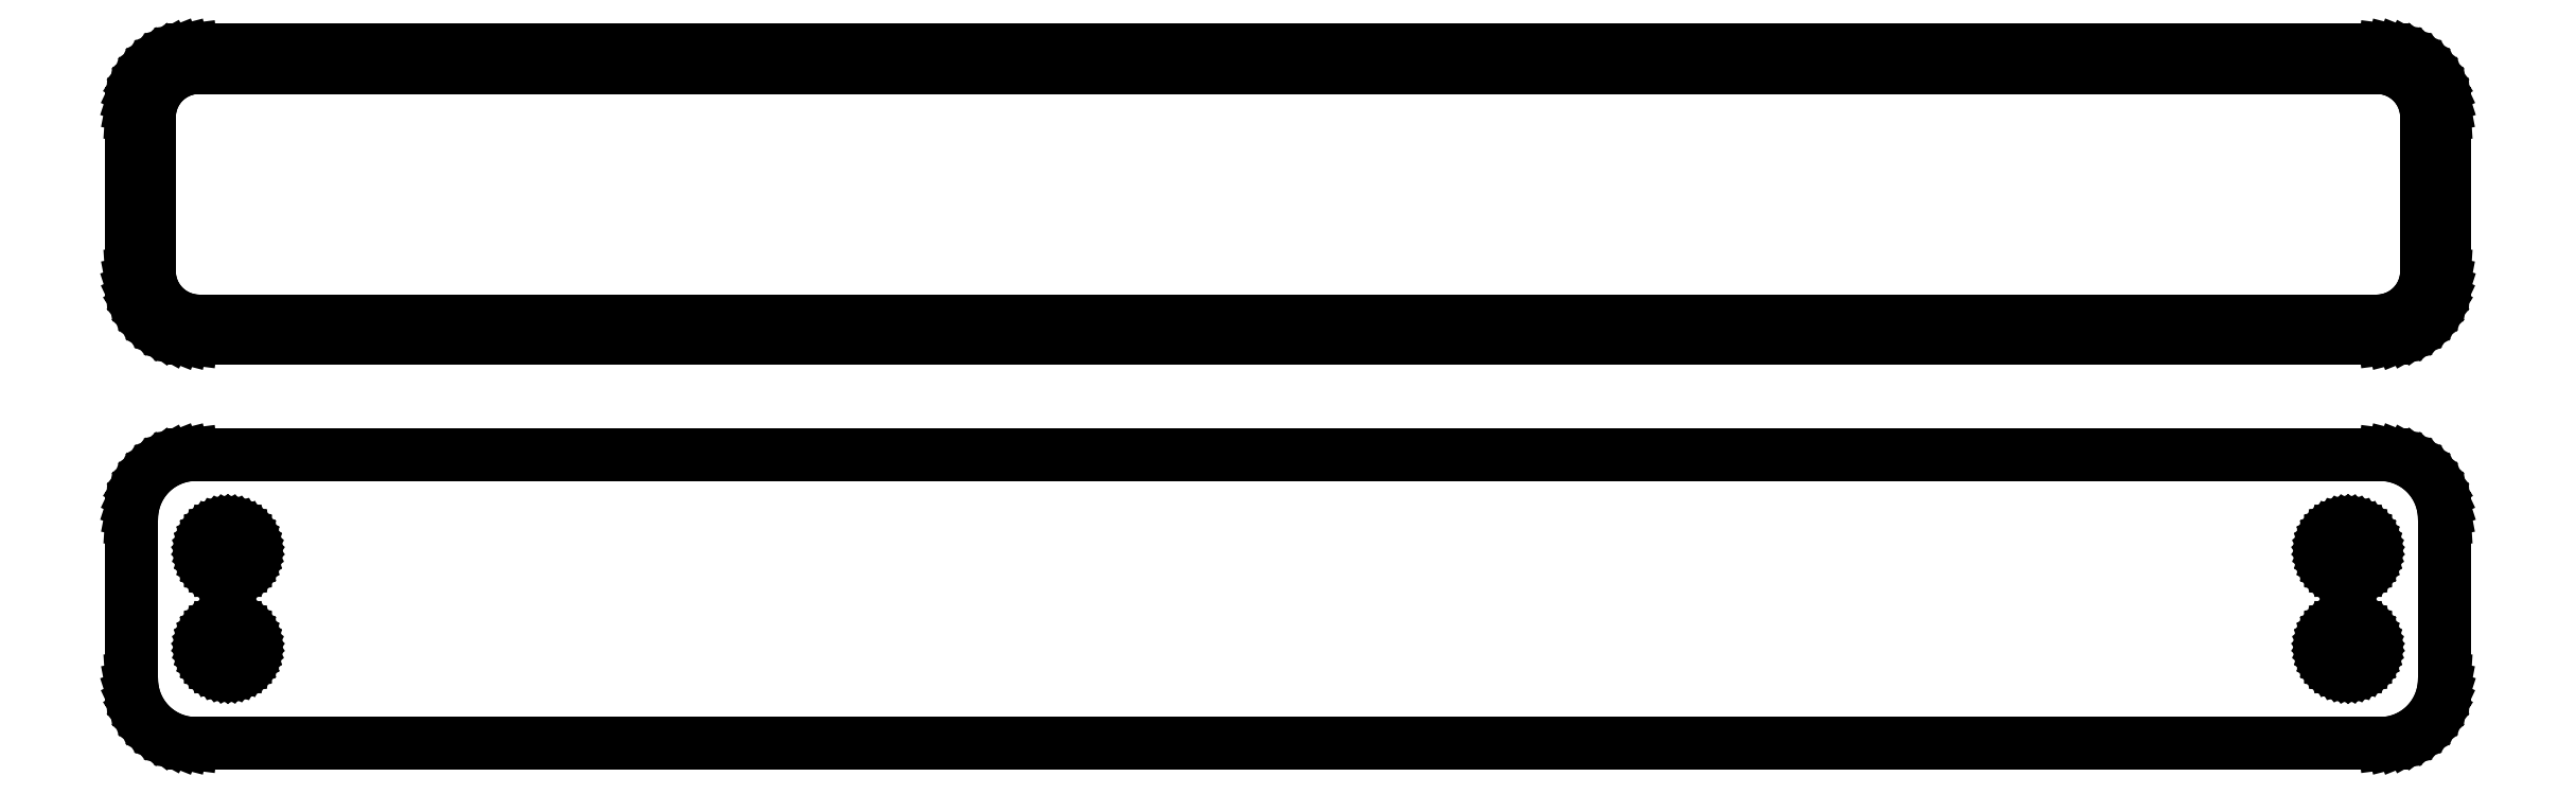
<metadata>
{"format":"dxf","ext":"dxf","renderer":"ezdxf+matplotlib","layout":"modelspace","background":"white","min_lineweight":24,"dpi":150}
</metadata>
<code>
0
SECTION
2
ENTITIES
0
LINE
8
0
10
85.94
20
51.84
11
86.55
21
51.99
0
LINE
8
0
10
86.55
20
51.99
11
87.13
21
52.23
0
LINE
8
0
10
87.13
20
52.23
11
87.68
21
52.53
0
LINE
8
0
10
87.68
20
52.53
11
88.19
21
52.9
0
LINE
8
0
10
88.19
20
52.9
11
88.64
21
53.33
0
LINE
8
0
10
88.64
20
53.33
11
89.05
21
53.81
0
LINE
8
0
10
89.05
20
53.81
11
89.38
21
54.34
0
LINE
8
0
10
89.38
20
54.34
11
89.65
21
54.91
0
LINE
8
0
10
89.65
20
54.91
11
89.84
21
55.51
0
LINE
8
0
10
89.84
20
55.51
11
89.96
21
56.12
0
LINE
8
0
10
89.96
20
56.12
11
90
21
56.75
0
LINE
8
0
10
90
20
56.75
11
90
21
69.25
0
LINE
8
0
10
90
20
69.25
11
89.96
21
69.88
0
LINE
8
0
10
89.96
20
69.88
11
89.84
21
70.49
0
LINE
8
0
10
89.84
20
70.49
11
89.65
21
71.09
0
LINE
8
0
10
89.65
20
71.09
11
89.38
21
71.66
0
LINE
8
0
10
89.38
20
71.66
11
89.05
21
72.19
0
LINE
8
0
10
89.05
20
72.19
11
88.64
21
72.67
0
LINE
8
0
10
88.64
20
72.67
11
88.19
21
73.1
0
LINE
8
0
10
88.19
20
73.1
11
87.68
21
73.47
0
LINE
8
0
10
87.68
20
73.47
11
87.13
21
73.77
0
LINE
8
0
10
87.13
20
73.77
11
86.55
21
74.01
0
LINE
8
0
10
86.55
20
74.01
11
85.94
21
74.16
0
LINE
8
0
10
85.94
20
74.16
11
85.31
21
74.24
0
LINE
8
0
10
85.31
20
74.24
11
-85.31
21
74.24
0
LINE
8
0
10
-85.31
20
74.24
11
-85.94
21
74.16
0
LINE
8
0
10
-85.94
20
74.16
11
-86.55
21
74.01
0
LINE
8
0
10
-86.55
20
74.01
11
-87.13
21
73.77
0
LINE
8
0
10
-87.13
20
73.77
11
-87.68
21
73.47
0
LINE
8
0
10
-87.68
20
73.47
11
-88.19
21
73.1
0
LINE
8
0
10
-88.19
20
73.1
11
-88.64
21
72.67
0
LINE
8
0
10
-88.64
20
72.67
11
-89.05
21
72.19
0
LINE
8
0
10
-89.05
20
72.19
11
-89.38
21
71.66
0
LINE
8
0
10
-89.38
20
71.66
11
-89.65
21
71.09
0
LINE
8
0
10
-89.65
20
71.09
11
-89.84
21
70.49
0
LINE
8
0
10
-89.84
20
70.49
11
-89.96
21
69.88
0
LINE
8
0
10
-89.96
20
69.88
11
-90
21
69.25
0
LINE
8
0
10
-90
20
69.25
11
-90
21
56.75
0
LINE
8
0
10
-90
20
56.75
11
-89.96
21
56.12
0
LINE
8
0
10
-89.96
20
56.12
11
-89.84
21
55.51
0
LINE
8
0
10
-89.84
20
55.51
11
-89.65
21
54.91
0
LINE
8
0
10
-89.65
20
54.91
11
-89.38
21
54.34
0
LINE
8
0
10
-89.38
20
54.34
11
-89.05
21
53.81
0
LINE
8
0
10
-89.05
20
53.81
11
-88.64
21
53.33
0
LINE
8
0
10
-88.64
20
53.33
11
-88.19
21
52.9
0
LINE
8
0
10
-88.19
20
52.9
11
-87.68
21
52.53
0
LINE
8
0
10
-87.68
20
52.53
11
-87.13
21
52.23
0
LINE
8
0
10
-87.13
20
52.23
11
-86.55
21
51.99
0
LINE
8
0
10
-86.55
20
51.99
11
-85.94
21
51.84
0
LINE
8
0
10
-85.94
20
51.84
11
-85.31
21
51.76
0
LINE
8
0
10
-85.31
20
51.76
11
85.31
21
51.76
0
LINE
8
0
10
85.31
20
51.76
11
85.94
21
51.84
0
LINE
8
0
10
-84.99
20
53.14
11
-85.48
21
53.2
0
LINE
8
0
10
-85.48
20
53.2
11
-85.95
21
53.32
0
LINE
8
0
10
-85.95
20
53.32
11
-86.4
21
53.5
0
LINE
8
0
10
-86.4
20
53.5
11
-86.82
21
53.73
0
LINE
8
0
10
-86.82
20
53.73
11
-87.22
21
54.02
0
LINE
8
0
10
-87.22
20
54.02
11
-87.57
21
54.35
0
LINE
8
0
10
-87.57
20
54.35
11
-87.88
21
54.73
0
LINE
8
0
10
-87.88
20
54.73
11
-88.14
21
55.14
0
LINE
8
0
10
-88.14
20
55.14
11
-88.35
21
55.58
0
LINE
8
0
10
-88.35
20
55.58
11
-88.5
21
56.04
0
LINE
8
0
10
-88.5
20
56.04
11
-88.59
21
56.52
0
LINE
8
0
10
-88.59
20
56.52
11
-88.62
21
57
0
LINE
8
0
10
-88.62
20
57
11
-88.62
21
69
0
LINE
8
0
10
-88.62
20
69
11
-88.59
21
69.48
0
LINE
8
0
10
-88.59
20
69.48
11
-88.5
21
69.96
0
LINE
8
0
10
-88.5
20
69.96
11
-88.35
21
70.42
0
LINE
8
0
10
-88.35
20
70.42
11
-88.14
21
70.86
0
LINE
8
0
10
-88.14
20
70.86
11
-87.88
21
71.27
0
LINE
8
0
10
-87.88
20
71.27
11
-87.57
21
71.65
0
LINE
8
0
10
-87.57
20
71.65
11
-87.22
21
71.98
0
LINE
8
0
10
-87.22
20
71.98
11
-86.82
21
72.27
0
LINE
8
0
10
-86.82
20
72.27
11
-86.4
21
72.5
0
LINE
8
0
10
-86.4
20
72.5
11
-85.95
21
72.68
0
LINE
8
0
10
-85.95
20
72.68
11
-85.48
21
72.8
0
LINE
8
0
10
-85.48
20
72.8
11
-84.99
21
72.86
0
LINE
8
0
10
-84.99
20
72.86
11
84.99
21
72.86
0
LINE
8
0
10
84.99
20
72.86
11
85.48
21
72.8
0
LINE
8
0
10
85.48
20
72.8
11
85.95
21
72.68
0
LINE
8
0
10
85.95
20
72.68
11
86.4
21
72.5
0
LINE
8
0
10
86.4
20
72.5
11
86.82
21
72.27
0
LINE
8
0
10
86.82
20
72.27
11
87.22
21
71.98
0
LINE
8
0
10
87.22
20
71.98
11
87.57
21
71.65
0
LINE
8
0
10
87.57
20
71.65
11
87.88
21
71.27
0
LINE
8
0
10
87.88
20
71.27
11
88.14
21
70.86
0
LINE
8
0
10
88.14
20
70.86
11
88.35
21
70.42
0
LINE
8
0
10
88.35
20
70.42
11
88.5
21
69.96
0
LINE
8
0
10
88.5
20
69.96
11
88.59
21
69.48
0
LINE
8
0
10
88.59
20
69.48
11
88.62
21
69
0
LINE
8
0
10
88.62
20
69
11
88.62
21
57
0
LINE
8
0
10
88.62
20
57
11
88.59
21
56.52
0
LINE
8
0
10
88.59
20
56.52
11
88.5
21
56.04
0
LINE
8
0
10
88.5
20
56.04
11
88.35
21
55.58
0
LINE
8
0
10
88.35
20
55.58
11
88.14
21
55.14
0
LINE
8
0
10
88.14
20
55.14
11
87.88
21
54.73
0
LINE
8
0
10
87.88
20
54.73
11
87.57
21
54.35
0
LINE
8
0
10
87.57
20
54.35
11
87.22
21
54.02
0
LINE
8
0
10
87.22
20
54.02
11
86.82
21
53.73
0
LINE
8
0
10
86.82
20
53.73
11
86.4
21
53.5
0
LINE
8
0
10
86.4
20
53.5
11
85.95
21
53.32
0
LINE
8
0
10
85.95
20
53.32
11
85.48
21
53.2
0
LINE
8
0
10
85.48
20
53.2
11
84.99
21
53.14
0
LINE
8
0
10
84.99
20
53.14
11
-84.99
21
53.14
0
LINE
8
0
10
85.94
20
20.34
11
86.55
21
20.49
0
LINE
8
0
10
86.55
20
20.49
11
87.13
21
20.73
0
LINE
8
0
10
87.13
20
20.73
11
87.68
21
21.03
0
LINE
8
0
10
87.68
20
21.03
11
88.19
21
21.4
0
LINE
8
0
10
88.19
20
21.4
11
88.64
21
21.83
0
LINE
8
0
10
88.64
20
21.83
11
89.05
21
22.31
0
LINE
8
0
10
89.05
20
22.31
11
89.38
21
22.84
0
LINE
8
0
10
89.38
20
22.84
11
89.65
21
23.41
0
LINE
8
0
10
89.65
20
23.41
11
89.84
21
24.01
0
LINE
8
0
10
89.84
20
24.01
11
89.96
21
24.62
0
LINE
8
0
10
89.96
20
24.62
11
90
21
25.25
0
LINE
8
0
10
90
20
25.25
11
90
21
37.75
0
LINE
8
0
10
90
20
37.75
11
89.96
21
38.38
0
LINE
8
0
10
89.96
20
38.38
11
89.84
21
38.99
0
LINE
8
0
10
89.84
20
38.99
11
89.65
21
39.59
0
LINE
8
0
10
89.65
20
39.59
11
89.38
21
40.16
0
LINE
8
0
10
89.38
20
40.16
11
89.05
21
40.69
0
LINE
8
0
10
89.05
20
40.69
11
88.64
21
41.17
0
LINE
8
0
10
88.64
20
41.17
11
88.19
21
41.6
0
LINE
8
0
10
88.19
20
41.6
11
87.68
21
41.97
0
LINE
8
0
10
87.68
20
41.97
11
87.13
21
42.27
0
LINE
8
0
10
87.13
20
42.27
11
86.55
21
42.51
0
LINE
8
0
10
86.55
20
42.51
11
85.94
21
42.66
0
LINE
8
0
10
85.94
20
42.66
11
85.31
21
42.74
0
LINE
8
0
10
85.31
20
42.74
11
-85.31
21
42.74
0
LINE
8
0
10
-85.31
20
42.74
11
-85.94
21
42.66
0
LINE
8
0
10
-85.94
20
42.66
11
-86.55
21
42.51
0
LINE
8
0
10
-86.55
20
42.51
11
-87.13
21
42.27
0
LINE
8
0
10
-87.13
20
42.27
11
-87.68
21
41.97
0
LINE
8
0
10
-87.68
20
41.97
11
-88.19
21
41.6
0
LINE
8
0
10
-88.19
20
41.6
11
-88.64
21
41.17
0
LINE
8
0
10
-88.64
20
41.17
11
-89.05
21
40.69
0
LINE
8
0
10
-89.05
20
40.69
11
-89.38
21
40.16
0
LINE
8
0
10
-89.38
20
40.16
11
-89.65
21
39.59
0
LINE
8
0
10
-89.65
20
39.59
11
-89.84
21
38.99
0
LINE
8
0
10
-89.84
20
38.99
11
-89.96
21
38.38
0
LINE
8
0
10
-89.96
20
38.38
11
-90
21
37.75
0
LINE
8
0
10
-90
20
37.75
11
-90
21
25.25
0
LINE
8
0
10
-90
20
25.25
11
-89.96
21
24.62
0
LINE
8
0
10
-89.96
20
24.62
11
-89.84
21
24.01
0
LINE
8
0
10
-89.84
20
24.01
11
-89.65
21
23.41
0
LINE
8
0
10
-89.65
20
23.41
11
-89.38
21
22.84
0
LINE
8
0
10
-89.38
20
22.84
11
-89.05
21
22.31
0
LINE
8
0
10
-89.05
20
22.31
11
-88.64
21
21.83
0
LINE
8
0
10
-88.64
20
21.83
11
-88.19
21
21.4
0
LINE
8
0
10
-88.19
20
21.4
11
-87.68
21
21.03
0
LINE
8
0
10
-87.68
20
21.03
11
-87.13
21
20.73
0
LINE
8
0
10
-87.13
20
20.73
11
-86.55
21
20.49
0
LINE
8
0
10
-86.55
20
20.49
11
-85.94
21
20.34
0
LINE
8
0
10
-85.94
20
20.34
11
-85.31
21
20.26
0
LINE
8
0
10
-85.31
20
20.26
11
85.31
21
20.26
0
LINE
8
0
10
85.31
20
20.26
11
85.94
21
20.34
0
LINE
8
0
10
-82.61
20
33.45
11
-82.84
21
33.48
0
LINE
8
0
10
-82.84
20
33.48
11
-83.06
21
33.54
0
LINE
8
0
10
-83.06
20
33.54
11
-83.27
21
33.62
0
LINE
8
0
10
-83.27
20
33.62
11
-83.46
21
33.73
0
LINE
8
0
10
-83.46
20
33.73
11
-83.65
21
33.86
0
LINE
8
0
10
-83.65
20
33.86
11
-83.81
21
34.02
0
LINE
8
0
10
-83.81
20
34.02
11
-83.96
21
34.19
0
LINE
8
0
10
-83.96
20
34.19
11
-84.08
21
34.38
0
LINE
8
0
10
-84.08
20
34.38
11
-84.17
21
34.59
0
LINE
8
0
10
-84.17
20
34.59
11
-84.24
21
34.8
0
LINE
8
0
10
-84.24
20
34.8
11
-84.29
21
35.02
0
LINE
8
0
10
-84.29
20
35.02
11
-84.3
21
35.25
0
LINE
8
0
10
-84.3
20
35.25
11
-84.29
21
35.48
0
LINE
8
0
10
-84.29
20
35.48
11
-84.24
21
35.7
0
LINE
8
0
10
-84.24
20
35.7
11
-84.17
21
35.91
0
LINE
8
0
10
-84.17
20
35.91
11
-84.08
21
36.12
0
LINE
8
0
10
-84.08
20
36.12
11
-83.96
21
36.31
0
LINE
8
0
10
-83.96
20
36.31
11
-83.81
21
36.48
0
LINE
8
0
10
-83.81
20
36.48
11
-83.65
21
36.64
0
LINE
8
0
10
-83.65
20
36.64
11
-83.46
21
36.77
0
LINE
8
0
10
-83.46
20
36.77
11
-83.27
21
36.88
0
LINE
8
0
10
-83.27
20
36.88
11
-83.06
21
36.96
0
LINE
8
0
10
-83.06
20
36.96
11
-82.84
21
37.02
0
LINE
8
0
10
-82.84
20
37.02
11
-82.61
21
37.05
0
LINE
8
0
10
-82.61
20
37.05
11
-82.39
21
37.05
0
LINE
8
0
10
-82.39
20
37.05
11
-82.16
21
37.02
0
LINE
8
0
10
-82.16
20
37.02
11
-81.94
21
36.96
0
LINE
8
0
10
-81.94
20
36.96
11
-81.73
21
36.88
0
LINE
8
0
10
-81.73
20
36.88
11
-81.54
21
36.77
0
LINE
8
0
10
-81.54
20
36.77
11
-81.35
21
36.64
0
LINE
8
0
10
-81.35
20
36.64
11
-81.19
21
36.48
0
LINE
8
0
10
-81.19
20
36.48
11
-81.04
21
36.31
0
LINE
8
0
10
-81.04
20
36.31
11
-80.92
21
36.12
0
LINE
8
0
10
-80.92
20
36.12
11
-80.83
21
35.91
0
LINE
8
0
10
-80.83
20
35.91
11
-80.76
21
35.7
0
LINE
8
0
10
-80.76
20
35.7
11
-80.71
21
35.48
0
LINE
8
0
10
-80.71
20
35.48
11
-80.7
21
35.25
0
LINE
8
0
10
-80.7
20
35.25
11
-80.71
21
35.02
0
LINE
8
0
10
-80.71
20
35.02
11
-80.76
21
34.8
0
LINE
8
0
10
-80.76
20
34.8
11
-80.83
21
34.59
0
LINE
8
0
10
-80.83
20
34.59
11
-80.92
21
34.38
0
LINE
8
0
10
-80.92
20
34.38
11
-81.04
21
34.19
0
LINE
8
0
10
-81.04
20
34.19
11
-81.19
21
34.02
0
LINE
8
0
10
-81.19
20
34.02
11
-81.35
21
33.86
0
LINE
8
0
10
-81.35
20
33.86
11
-81.54
21
33.73
0
LINE
8
0
10
-81.54
20
33.73
11
-81.73
21
33.62
0
LINE
8
0
10
-81.73
20
33.62
11
-81.94
21
33.54
0
LINE
8
0
10
-81.94
20
33.54
11
-82.16
21
33.48
0
LINE
8
0
10
-82.16
20
33.48
11
-82.39
21
33.45
0
LINE
8
0
10
-82.39
20
33.45
11
-82.61
21
33.45
0
LINE
8
0
10
82.39
20
33.45
11
82.16
21
33.48
0
LINE
8
0
10
82.16
20
33.48
11
81.94
21
33.54
0
LINE
8
0
10
81.94
20
33.54
11
81.73
21
33.62
0
LINE
8
0
10
81.73
20
33.62
11
81.54
21
33.73
0
LINE
8
0
10
81.54
20
33.73
11
81.35
21
33.86
0
LINE
8
0
10
81.35
20
33.86
11
81.19
21
34.02
0
LINE
8
0
10
81.19
20
34.02
11
81.04
21
34.19
0
LINE
8
0
10
81.04
20
34.19
11
80.92
21
34.38
0
LINE
8
0
10
80.92
20
34.38
11
80.83
21
34.59
0
LINE
8
0
10
80.83
20
34.59
11
80.76
21
34.8
0
LINE
8
0
10
80.76
20
34.8
11
80.71
21
35.02
0
LINE
8
0
10
80.71
20
35.02
11
80.7
21
35.25
0
LINE
8
0
10
80.7
20
35.25
11
80.71
21
35.48
0
LINE
8
0
10
80.71
20
35.48
11
80.76
21
35.7
0
LINE
8
0
10
80.76
20
35.7
11
80.83
21
35.91
0
LINE
8
0
10
80.83
20
35.91
11
80.92
21
36.12
0
LINE
8
0
10
80.92
20
36.12
11
81.04
21
36.31
0
LINE
8
0
10
81.04
20
36.31
11
81.19
21
36.48
0
LINE
8
0
10
81.19
20
36.48
11
81.35
21
36.64
0
LINE
8
0
10
81.35
20
36.64
11
81.54
21
36.77
0
LINE
8
0
10
81.54
20
36.77
11
81.73
21
36.88
0
LINE
8
0
10
81.73
20
36.88
11
81.94
21
36.96
0
LINE
8
0
10
81.94
20
36.96
11
82.16
21
37.02
0
LINE
8
0
10
82.16
20
37.02
11
82.39
21
37.05
0
LINE
8
0
10
82.39
20
37.05
11
82.61
21
37.05
0
LINE
8
0
10
82.61
20
37.05
11
82.84
21
37.02
0
LINE
8
0
10
82.84
20
37.02
11
83.06
21
36.96
0
LINE
8
0
10
83.06
20
36.96
11
83.27
21
36.88
0
LINE
8
0
10
83.27
20
36.88
11
83.46
21
36.77
0
LINE
8
0
10
83.46
20
36.77
11
83.65
21
36.64
0
LINE
8
0
10
83.65
20
36.64
11
83.81
21
36.48
0
LINE
8
0
10
83.81
20
36.48
11
83.96
21
36.31
0
LINE
8
0
10
83.96
20
36.31
11
84.08
21
36.12
0
LINE
8
0
10
84.08
20
36.12
11
84.17
21
35.91
0
LINE
8
0
10
84.17
20
35.91
11
84.24
21
35.7
0
LINE
8
0
10
84.24
20
35.7
11
84.29
21
35.48
0
LINE
8
0
10
84.29
20
35.48
11
84.3
21
35.25
0
LINE
8
0
10
84.3
20
35.25
11
84.29
21
35.02
0
LINE
8
0
10
84.29
20
35.02
11
84.24
21
34.8
0
LINE
8
0
10
84.24
20
34.8
11
84.17
21
34.59
0
LINE
8
0
10
84.17
20
34.59
11
84.08
21
34.38
0
LINE
8
0
10
84.08
20
34.38
11
83.96
21
34.19
0
LINE
8
0
10
83.96
20
34.19
11
83.81
21
34.02
0
LINE
8
0
10
83.81
20
34.02
11
83.65
21
33.86
0
LINE
8
0
10
83.65
20
33.86
11
83.46
21
33.73
0
LINE
8
0
10
83.46
20
33.73
11
83.27
21
33.62
0
LINE
8
0
10
83.27
20
33.62
11
83.06
21
33.54
0
LINE
8
0
10
83.06
20
33.54
11
82.84
21
33.48
0
LINE
8
0
10
82.84
20
33.48
11
82.61
21
33.45
0
LINE
8
0
10
82.61
20
33.45
11
82.39
21
33.45
0
LINE
8
0
10
82.39
20
25.95
11
82.16
21
25.98
0
LINE
8
0
10
82.16
20
25.98
11
81.94
21
26.04
0
LINE
8
0
10
81.94
20
26.04
11
81.73
21
26.12
0
LINE
8
0
10
81.73
20
26.12
11
81.54
21
26.23
0
LINE
8
0
10
81.54
20
26.23
11
81.35
21
26.36
0
LINE
8
0
10
81.35
20
26.36
11
81.19
21
26.52
0
LINE
8
0
10
81.19
20
26.52
11
81.04
21
26.69
0
LINE
8
0
10
81.04
20
26.69
11
80.92
21
26.88
0
LINE
8
0
10
80.92
20
26.88
11
80.83
21
27.09
0
LINE
8
0
10
80.83
20
27.09
11
80.76
21
27.3
0
LINE
8
0
10
80.76
20
27.3
11
80.71
21
27.52
0
LINE
8
0
10
80.71
20
27.52
11
80.7
21
27.75
0
LINE
8
0
10
80.7
20
27.75
11
80.71
21
27.98
0
LINE
8
0
10
80.71
20
27.98
11
80.76
21
28.2
0
LINE
8
0
10
80.76
20
28.2
11
80.83
21
28.41
0
LINE
8
0
10
80.83
20
28.41
11
80.92
21
28.62
0
LINE
8
0
10
80.92
20
28.62
11
81.04
21
28.81
0
LINE
8
0
10
81.04
20
28.81
11
81.19
21
28.98
0
LINE
8
0
10
81.19
20
28.98
11
81.35
21
29.14
0
LINE
8
0
10
81.35
20
29.14
11
81.54
21
29.27
0
LINE
8
0
10
81.54
20
29.27
11
81.73
21
29.38
0
LINE
8
0
10
81.73
20
29.38
11
81.94
21
29.46
0
LINE
8
0
10
81.94
20
29.46
11
82.16
21
29.52
0
LINE
8
0
10
82.16
20
29.52
11
82.39
21
29.55
0
LINE
8
0
10
82.39
20
29.55
11
82.61
21
29.55
0
LINE
8
0
10
82.61
20
29.55
11
82.84
21
29.52
0
LINE
8
0
10
82.84
20
29.52
11
83.06
21
29.46
0
LINE
8
0
10
83.06
20
29.46
11
83.27
21
29.38
0
LINE
8
0
10
83.27
20
29.38
11
83.46
21
29.27
0
LINE
8
0
10
83.46
20
29.27
11
83.65
21
29.14
0
LINE
8
0
10
83.65
20
29.14
11
83.81
21
28.98
0
LINE
8
0
10
83.81
20
28.98
11
83.96
21
28.81
0
LINE
8
0
10
83.96
20
28.81
11
84.08
21
28.62
0
LINE
8
0
10
84.08
20
28.62
11
84.17
21
28.41
0
LINE
8
0
10
84.17
20
28.41
11
84.24
21
28.2
0
LINE
8
0
10
84.24
20
28.2
11
84.29
21
27.98
0
LINE
8
0
10
84.29
20
27.98
11
84.3
21
27.75
0
LINE
8
0
10
84.3
20
27.75
11
84.29
21
27.52
0
LINE
8
0
10
84.29
20
27.52
11
84.24
21
27.3
0
LINE
8
0
10
84.24
20
27.3
11
84.17
21
27.09
0
LINE
8
0
10
84.17
20
27.09
11
84.08
21
26.88
0
LINE
8
0
10
84.08
20
26.88
11
83.96
21
26.69
0
LINE
8
0
10
83.96
20
26.69
11
83.81
21
26.52
0
LINE
8
0
10
83.81
20
26.52
11
83.65
21
26.36
0
LINE
8
0
10
83.65
20
26.36
11
83.46
21
26.23
0
LINE
8
0
10
83.46
20
26.23
11
83.27
21
26.12
0
LINE
8
0
10
83.27
20
26.12
11
83.06
21
26.04
0
LINE
8
0
10
83.06
20
26.04
11
82.84
21
25.98
0
LINE
8
0
10
82.84
20
25.98
11
82.61
21
25.95
0
LINE
8
0
10
82.61
20
25.95
11
82.39
21
25.95
0
LINE
8
0
10
-82.61
20
25.95
11
-82.84
21
25.98
0
LINE
8
0
10
-82.84
20
25.98
11
-83.06
21
26.04
0
LINE
8
0
10
-83.06
20
26.04
11
-83.27
21
26.12
0
LINE
8
0
10
-83.27
20
26.12
11
-83.46
21
26.23
0
LINE
8
0
10
-83.46
20
26.23
11
-83.65
21
26.36
0
LINE
8
0
10
-83.65
20
26.36
11
-83.81
21
26.52
0
LINE
8
0
10
-83.81
20
26.52
11
-83.96
21
26.69
0
LINE
8
0
10
-83.96
20
26.69
11
-84.08
21
26.88
0
LINE
8
0
10
-84.08
20
26.88
11
-84.17
21
27.09
0
LINE
8
0
10
-84.17
20
27.09
11
-84.24
21
27.3
0
LINE
8
0
10
-84.24
20
27.3
11
-84.29
21
27.52
0
LINE
8
0
10
-84.29
20
27.52
11
-84.3
21
27.75
0
LINE
8
0
10
-84.3
20
27.75
11
-84.29
21
27.98
0
LINE
8
0
10
-84.29
20
27.98
11
-84.24
21
28.2
0
LINE
8
0
10
-84.24
20
28.2
11
-84.17
21
28.41
0
LINE
8
0
10
-84.17
20
28.41
11
-84.08
21
28.62
0
LINE
8
0
10
-84.08
20
28.62
11
-83.96
21
28.81
0
LINE
8
0
10
-83.96
20
28.81
11
-83.81
21
28.98
0
LINE
8
0
10
-83.81
20
28.98
11
-83.65
21
29.14
0
LINE
8
0
10
-83.65
20
29.14
11
-83.46
21
29.27
0
LINE
8
0
10
-83.46
20
29.27
11
-83.27
21
29.38
0
LINE
8
0
10
-83.27
20
29.38
11
-83.06
21
29.46
0
LINE
8
0
10
-83.06
20
29.46
11
-82.84
21
29.52
0
LINE
8
0
10
-82.84
20
29.52
11
-82.61
21
29.55
0
LINE
8
0
10
-82.61
20
29.55
11
-82.39
21
29.55
0
LINE
8
0
10
-82.39
20
29.55
11
-82.16
21
29.52
0
LINE
8
0
10
-82.16
20
29.52
11
-81.94
21
29.46
0
LINE
8
0
10
-81.94
20
29.46
11
-81.73
21
29.38
0
LINE
8
0
10
-81.73
20
29.38
11
-81.54
21
29.27
0
LINE
8
0
10
-81.54
20
29.27
11
-81.35
21
29.14
0
LINE
8
0
10
-81.35
20
29.14
11
-81.19
21
28.98
0
LINE
8
0
10
-81.19
20
28.98
11
-81.04
21
28.81
0
LINE
8
0
10
-81.04
20
28.81
11
-80.92
21
28.62
0
LINE
8
0
10
-80.92
20
28.62
11
-80.83
21
28.41
0
LINE
8
0
10
-80.83
20
28.41
11
-80.76
21
28.2
0
LINE
8
0
10
-80.76
20
28.2
11
-80.71
21
27.98
0
LINE
8
0
10
-80.71
20
27.98
11
-80.7
21
27.75
0
LINE
8
0
10
-80.7
20
27.75
11
-80.71
21
27.52
0
LINE
8
0
10
-80.71
20
27.52
11
-80.76
21
27.3
0
LINE
8
0
10
-80.76
20
27.3
11
-80.83
21
27.09
0
LINE
8
0
10
-80.83
20
27.09
11
-80.92
21
26.88
0
LINE
8
0
10
-80.92
20
26.88
11
-81.04
21
26.69
0
LINE
8
0
10
-81.04
20
26.69
11
-81.19
21
26.52
0
LINE
8
0
10
-81.19
20
26.52
11
-81.35
21
26.36
0
LINE
8
0
10
-81.35
20
26.36
11
-81.54
21
26.23
0
LINE
8
0
10
-81.54
20
26.23
11
-81.73
21
26.12
0
LINE
8
0
10
-81.73
20
26.12
11
-81.94
21
26.04
0
LINE
8
0
10
-81.94
20
26.04
11
-82.16
21
25.98
0
LINE
8
0
10
-82.16
20
25.98
11
-82.39
21
25.95
0
LINE
8
0
10
-82.39
20
25.95
11
-82.61
21
25.95
0
ENDSEC
0
EOF

</code>
